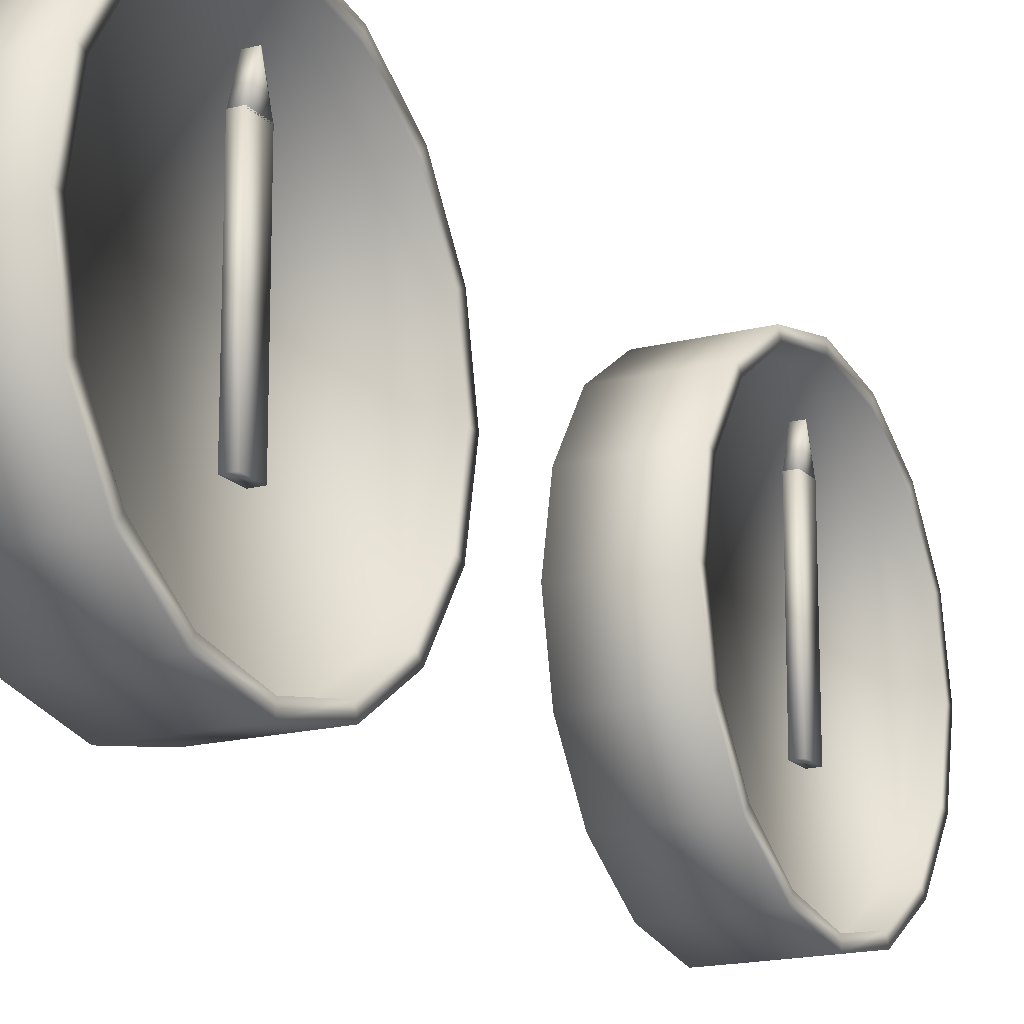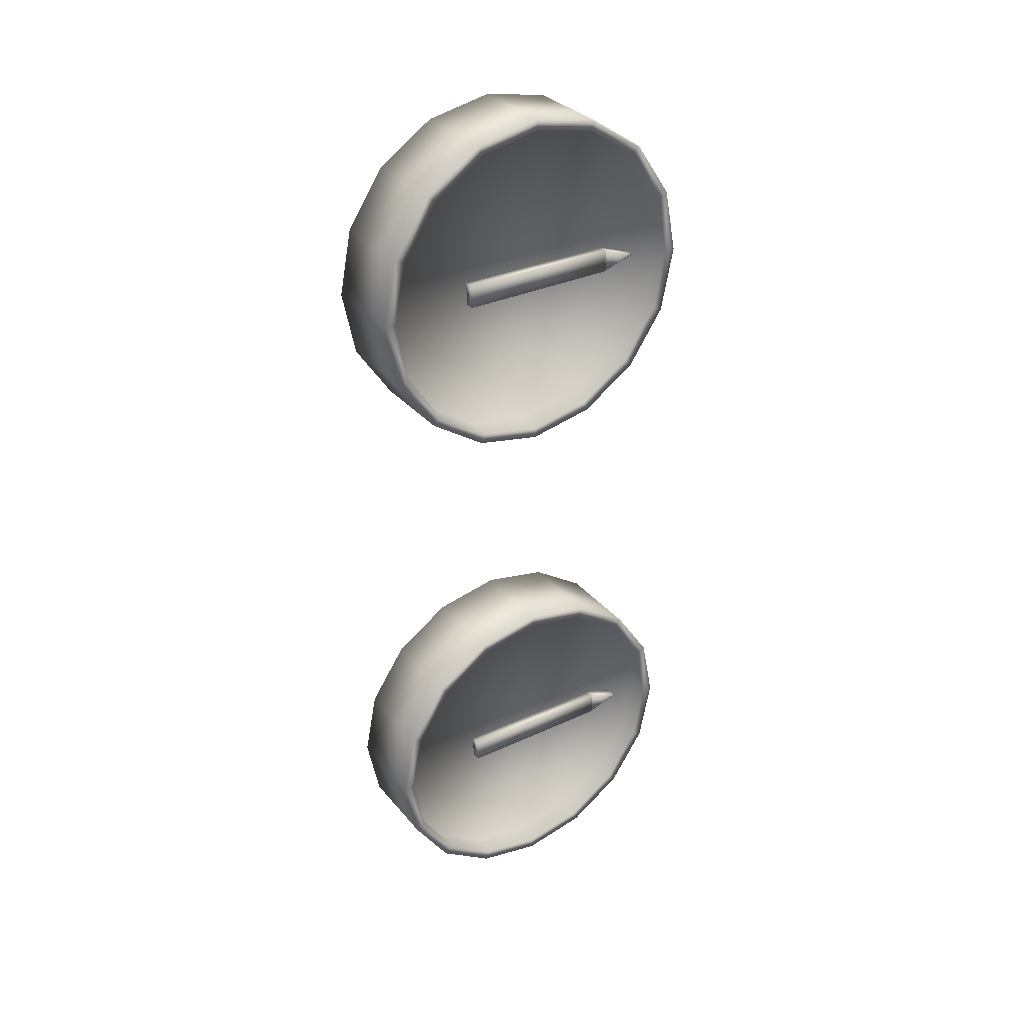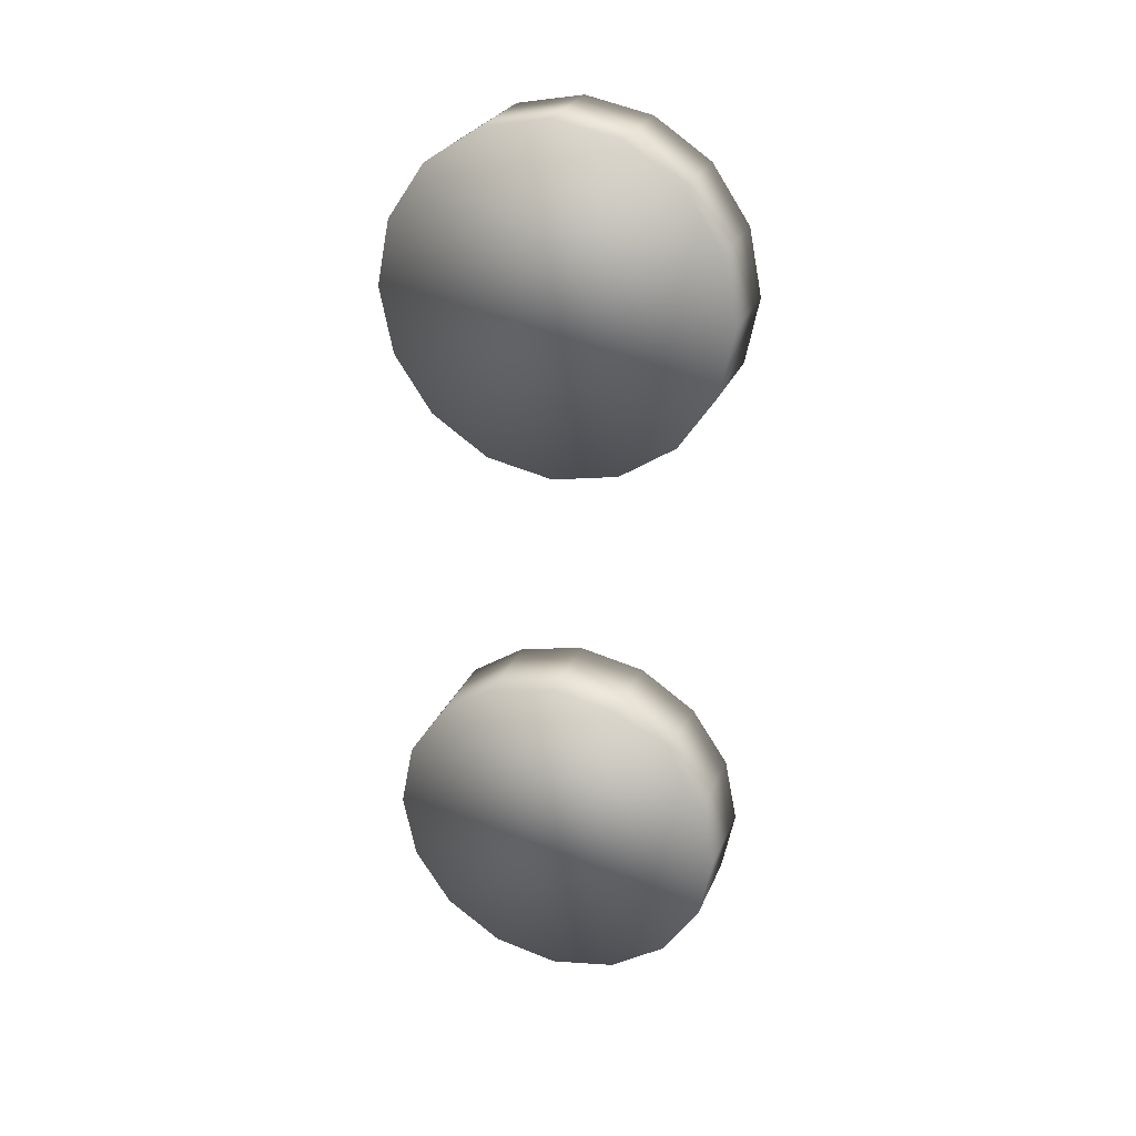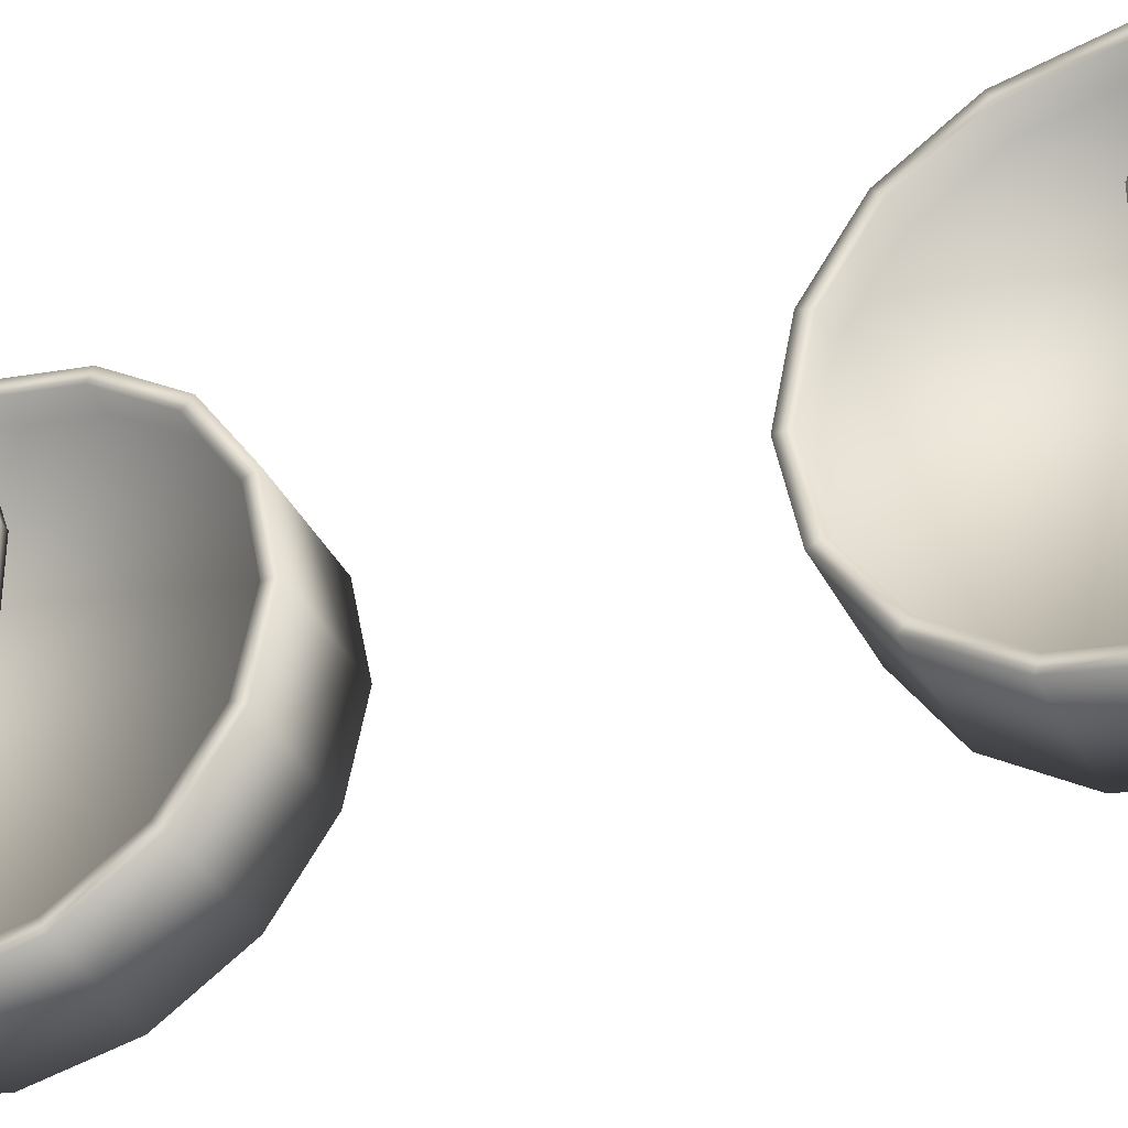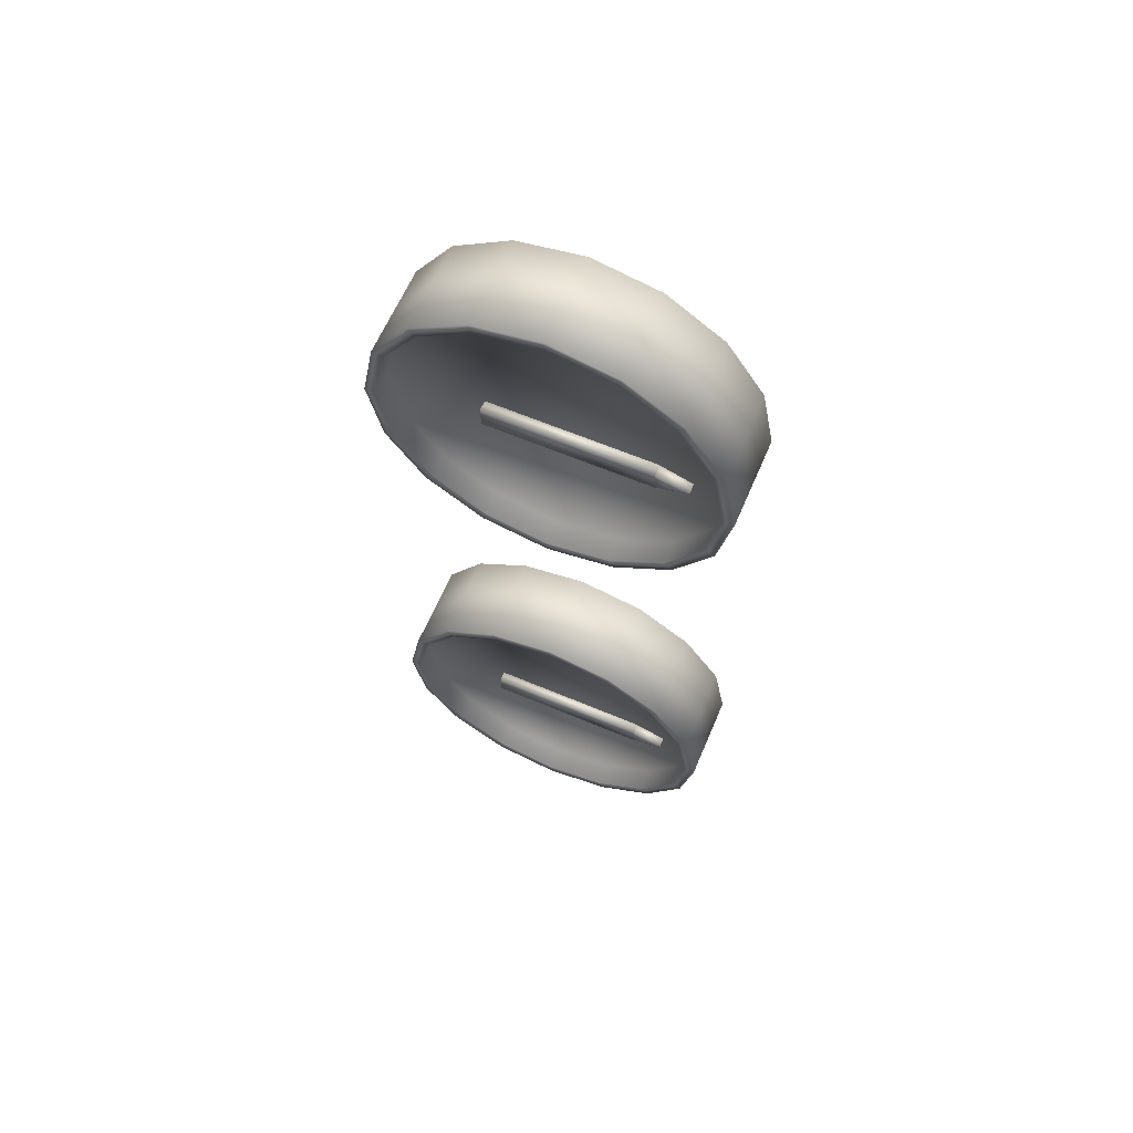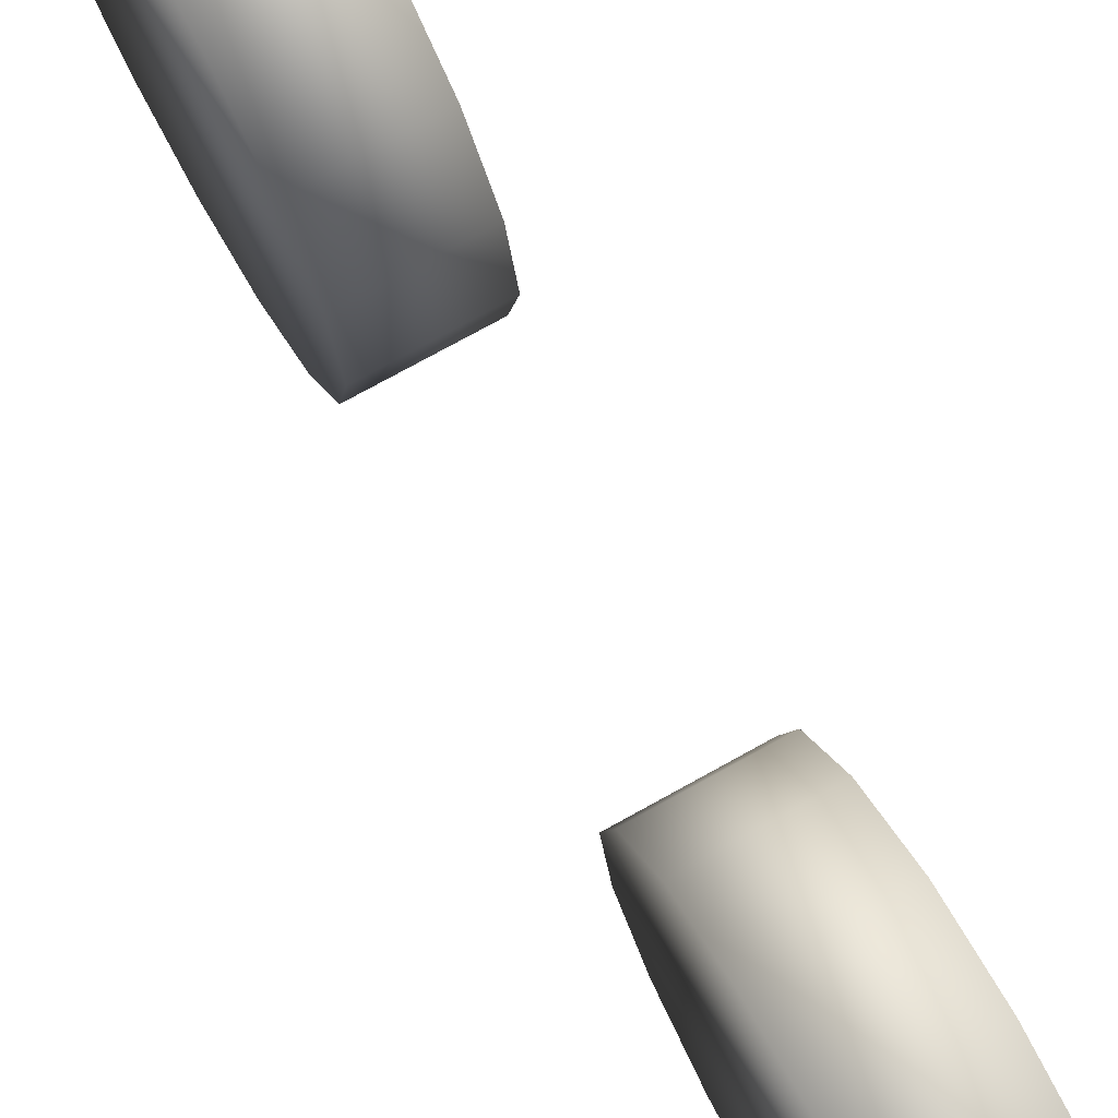
<metadata>
{"format":"obj","ext":"obj","renderer":"f3d","projection":"perspective","resolution":1024,"background":"white","views":[{"elev":-16.9,"azim":27.8,"up":"+Y"},{"elev":32.1,"azim":57.0,"up":"+Z"},{"elev":27.6,"azim":-70.3,"up":"+Z"},{"elev":-37.9,"azim":114.6,"up":"+Y"},{"elev":63.0,"azim":113.1,"up":"+Z"},{"elev":75.1,"azim":-29.0,"up":"+Y"}]}
</metadata>
<code>
o Cursor-2_RPM-2_CURSOR-1.001
v 0.00119 0.02984 0.04994
v 0.00119 0.02757 0.03852
v 0.00119 0.0211 0.02884
v 0.00119 0.01142 0.02237
v 0.00119 0 0.0201
v 0.00119 -0.01142 0.02237
v 0.00119 -0.0211 0.02884
v 0.00119 -0.02757 0.03852
v 0.00119 -0.02984 0.04994
v 0.00119 -0.02757 0.06135
v 0.00119 -0.0211 0.07103
v 0.00119 -0.01142 0.0775
v 0.00119 -0 0.07977
v 0.00119 0.01142 0.0775
v 0.00119 0.0211 0.07103
v 0.00119 0.02757 0.06135
v 0.01658 0.02757 0.06135
v 0.01658 0.02586 0.06065
v 0.01658 0.02798 0.04994
v 0.01658 0.02984 0.04994
v 0.01658 0.02586 0.03923
v 0.01658 0.02757 0.03852
v 0.01658 0.01979 0.03015
v 0.01658 0.0211 0.02884
v 0.01658 0.01071 0.02408
v 0.01658 0.01142 0.02237
v 0.01658 0 0.02195
v 0.01658 0 0.0201
v 0.01658 -0.01071 0.02408
v 0.01658 -0.01142 0.02237
v 0.01658 -0.01979 0.03015
v 0.01658 -0.0211 0.02884
v 0.01658 -0.02586 0.03923
v 0.01658 -0.02757 0.03852
v 0.01658 -0.02798 0.04994
v 0.01658 -0.02984 0.04994
v 0.01658 -0.02586 0.06065
v 0.01658 -0.02757 0.06135
v 0.01658 -0.01979 0.06972
v 0.01658 -0.0211 0.07103
v 0.01658 -0.01071 0.07579
v 0.01658 -0.01142 0.0775
v 0.01658 -0 0.07792
v 0.01658 -0 0.07977
v 0.01658 0.01071 0.07579
v 0.01658 0.01142 0.0775
v 0.01658 0.01979 0.06972
v 0.01658 0.0211 0.07103
v 0.01242 0.02586 0.06065
v 0.01242 0.01979 0.06972
v 0.01242 0.01071 0.07579
v 0.01242 -0 0.07792
v 0.01242 -0.01071 0.07579
v 0.01242 -0.01979 0.06972
v 0.01242 -0.02586 0.06065
v 0.01242 -0.02798 0.04994
v 0.01242 -0.02586 0.03923
v 0.01242 -0.01979 0.03015
v 0.01242 -0.01071 0.02408
v 0.01242 0 0.02195
v 0.01242 0.01071 0.02408
v 0.01242 0.01979 0.03015
v 0.01242 0.02586 0.03923
v 0.01242 0.02798 0.04994
f 1 2 3 4 5 6 7 8 9 10 11 12 13 14 15 16
f 17 18 19 20
f 19 21 22 20
f 21 23 24 22
f 23 25 26 24
f 25 27 28 26
f 27 29 30 28
f 29 31 32 30
f 31 33 34 32
f 33 35 36 34
f 35 37 38 36
f 37 39 40 38
f 39 41 42 40
f 41 43 44 42
f 43 45 46 44
f 45 47 48 46
f 48 47 18 17
f 49 50 51 52 53 54 55 56 57 58 59 60 61 62 63 64
f 20 22 2 1
f 1 16 17 20
f 16 15 48 17
f 19 64 63 21
f 21 63 62 23
f 22 24 3 2
f 23 62 61 25
f 24 26 4 3
f 25 61 60 27
f 26 28 5 4
f 27 60 59 29
f 28 30 6 5
f 29 59 58 31
f 30 32 7 6
f 31 58 57 33
f 32 34 8 7
f 33 57 56 35
f 34 36 9 8
f 35 56 55 37
f 36 38 10 9
f 37 55 54 39
f 38 40 11 10
f 39 54 53 41
f 40 42 12 11
f 41 53 52 43
f 42 44 13 12
f 43 52 51 45
f 44 46 14 13
f 45 51 50 47
f 46 48 15 14
f 47 50 49 18
f 18 49 64 19
o HYD-2_Cursor-2_RPM-1.001
v 0.01256 0.01643 0.05191
v 0.01425 0.01643 0.05191
v 0.01425 0.01643 0.04796
v 0.01256 0.01643 0.04796
v 0.01256 -0.01167 0.04796
v 0.01425 -0.01167 0.04796
v 0.01425 -0.01167 0.05191
v 0.01256 -0.01167 0.05191
v 0.01256 0.0219 0.05002
v 0.01256 0.0219 0.04985
v 0.01256 0.01622 0.04796
v 0.01256 0.01622 0.05191
v 0.01425 0.01622 0.04796
v 0.01425 0.0219 0.04985
v 0.01425 0.0219 0.05002
v 0.01425 0.01622 0.05191
f 65 66 67 68
f 69 70 71 72
f 73 74 75 76
f 77 78 79 80
f 72 71 66 65
f 68 67 70 69
f 76 80 79 73
f 74 78 77 75
f 65 68 69 72
f 70 67 66 71
f 73 79 78 74
f 75 77 80 76
o HYD-1_Cursor-2_RPM-1.000
v 0.01256 0.01643 -0.04809
v 0.01425 0.01643 -0.04809
v 0.01425 0.01643 -0.05204
v 0.01256 0.01643 -0.05204
v 0.01256 -0.01167 -0.05204
v 0.01425 -0.01167 -0.05204
v 0.01425 -0.01167 -0.04809
v 0.01256 -0.01167 -0.04809
v 0.01256 0.0219 -0.04998
v 0.01256 0.0219 -0.05015
v 0.01256 0.01622 -0.05204
v 0.01256 0.01622 -0.04809
v 0.01425 0.01622 -0.05204
v 0.01425 0.0219 -0.05015
v 0.01425 0.0219 -0.04998
v 0.01425 0.01622 -0.04809
f 81 82 83 84
f 85 86 87 88
f 89 90 91 92
f 93 94 95 96
f 88 87 82 81
f 84 83 86 85
f 92 96 95 89
f 90 94 93 91
f 81 84 85 88
f 86 83 82 87
f 89 95 94 90
f 91 93 96 92
o Cursor-1_RPM-2_CURSOR-1.000
v 0.00119 0.02984 -0.05006
v 0.00119 0.02757 -0.06148
v 0.00119 0.0211 -0.07116
v 0.00119 0.01142 -0.07763
v 0.00119 0 -0.0799
v 0.00119 -0.01142 -0.07763
v 0.00119 -0.0211 -0.07116
v 0.00119 -0.02757 -0.06148
v 0.00119 -0.02984 -0.05006
v 0.00119 -0.02757 -0.03865
v 0.00119 -0.0211 -0.02897
v 0.00119 -0.01142 -0.0225
v 0.00119 -0 -0.02023
v 0.00119 0.01142 -0.0225
v 0.00119 0.0211 -0.02897
v 0.00119 0.02757 -0.03865
v 0.01658 0.02757 -0.03865
v 0.01658 0.02586 -0.03935
v 0.01658 0.02798 -0.05006
v 0.01658 0.02984 -0.05006
v 0.01658 0.02586 -0.06077
v 0.01658 0.02757 -0.06148
v 0.01658 0.01979 -0.06985
v 0.01658 0.0211 -0.07116
v 0.01658 0.01071 -0.07592
v 0.01658 0.01142 -0.07763
v 0.01658 0 -0.07805
v 0.01658 0 -0.0799
v 0.01658 -0.01071 -0.07592
v 0.01658 -0.01142 -0.07763
v 0.01658 -0.01979 -0.06985
v 0.01658 -0.0211 -0.07116
v 0.01658 -0.02586 -0.06077
v 0.01658 -0.02757 -0.06148
v 0.01658 -0.02798 -0.05006
v 0.01658 -0.02984 -0.05006
v 0.01658 -0.02586 -0.03935
v 0.01658 -0.02757 -0.03865
v 0.01658 -0.01979 -0.03028
v 0.01658 -0.0211 -0.02897
v 0.01658 -0.01071 -0.02421
v 0.01658 -0.01142 -0.0225
v 0.01658 -0 -0.02208
v 0.01658 -0 -0.02023
v 0.01658 0.01071 -0.02421
v 0.01658 0.01142 -0.0225
v 0.01658 0.01979 -0.03028
v 0.01658 0.0211 -0.02897
v 0.01242 0.02586 -0.03935
v 0.01242 0.01979 -0.03028
v 0.01242 0.01071 -0.02421
v 0.01242 -0 -0.02208
v 0.01242 -0.01071 -0.02421
v 0.01242 -0.01979 -0.03028
v 0.01242 -0.02586 -0.03935
v 0.01242 -0.02798 -0.05006
v 0.01242 -0.02586 -0.06077
v 0.01242 -0.01979 -0.06985
v 0.01242 -0.01071 -0.07592
v 0.01242 0 -0.07805
v 0.01242 0.01071 -0.07592
v 0.01242 0.01979 -0.06985
v 0.01242 0.02586 -0.06077
v 0.01242 0.02798 -0.05006
f 97 98 99 100 101 102 103 104 105 106 107 108 109 110 111 112
f 113 114 115 116
f 115 117 118 116
f 117 119 120 118
f 119 121 122 120
f 121 123 124 122
f 123 125 126 124
f 125 127 128 126
f 127 129 130 128
f 129 131 132 130
f 131 133 134 132
f 133 135 136 134
f 135 137 138 136
f 137 139 140 138
f 139 141 142 140
f 141 143 144 142
f 144 143 114 113
f 145 146 147 148 149 150 151 152 153 154 155 156 157 158 159 160
f 116 118 98 97
f 97 112 113 116
f 112 111 144 113
f 115 160 159 117
f 117 159 158 119
f 118 120 99 98
f 119 158 157 121
f 120 122 100 99
f 121 157 156 123
f 122 124 101 100
f 123 156 155 125
f 124 126 102 101
f 125 155 154 127
f 126 128 103 102
f 127 154 153 129
f 128 130 104 103
f 129 153 152 131
f 130 132 105 104
f 131 152 151 133
f 132 134 106 105
f 133 151 150 135
f 134 136 107 106
f 135 150 149 137
f 136 138 108 107
f 137 149 148 139
f 138 140 109 108
f 139 148 147 141
f 140 142 110 109
f 141 147 146 143
f 142 144 111 110
f 143 146 145 114
f 114 145 160 115

</code>
